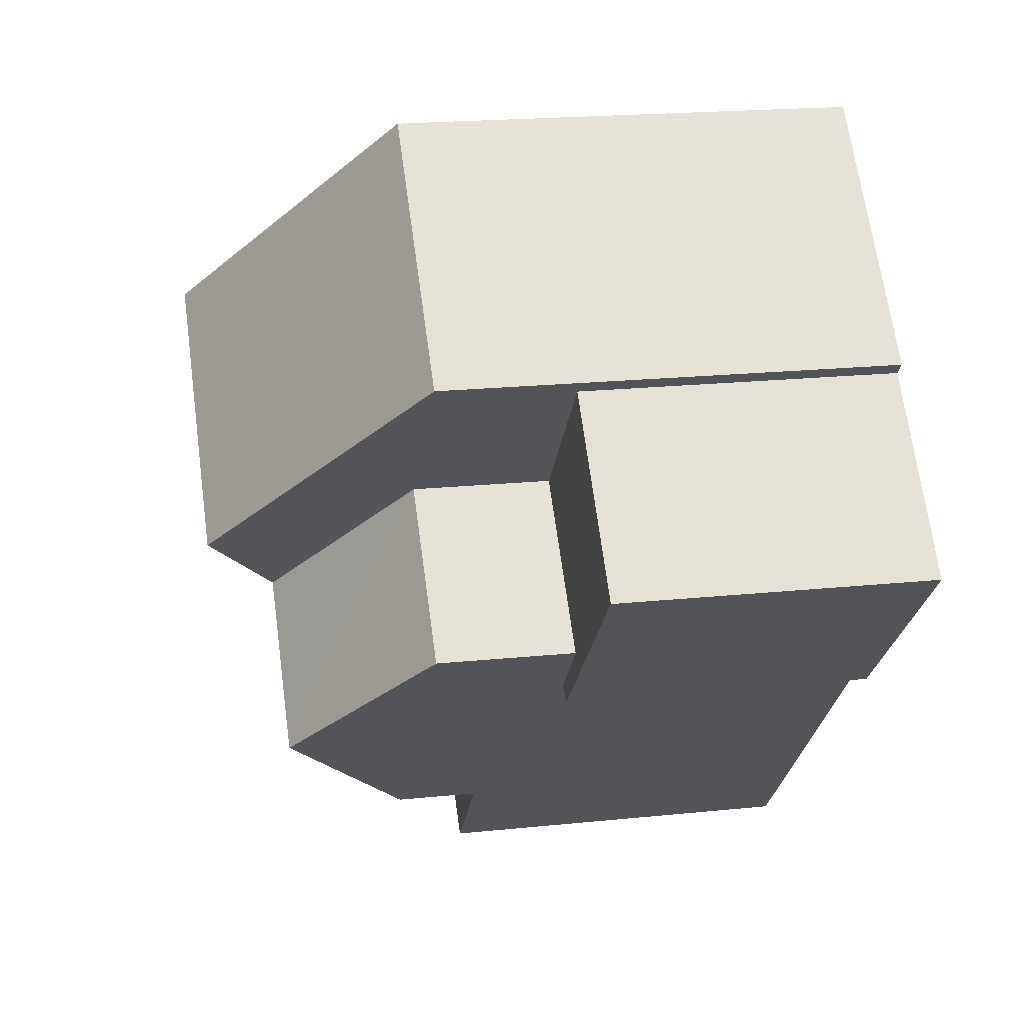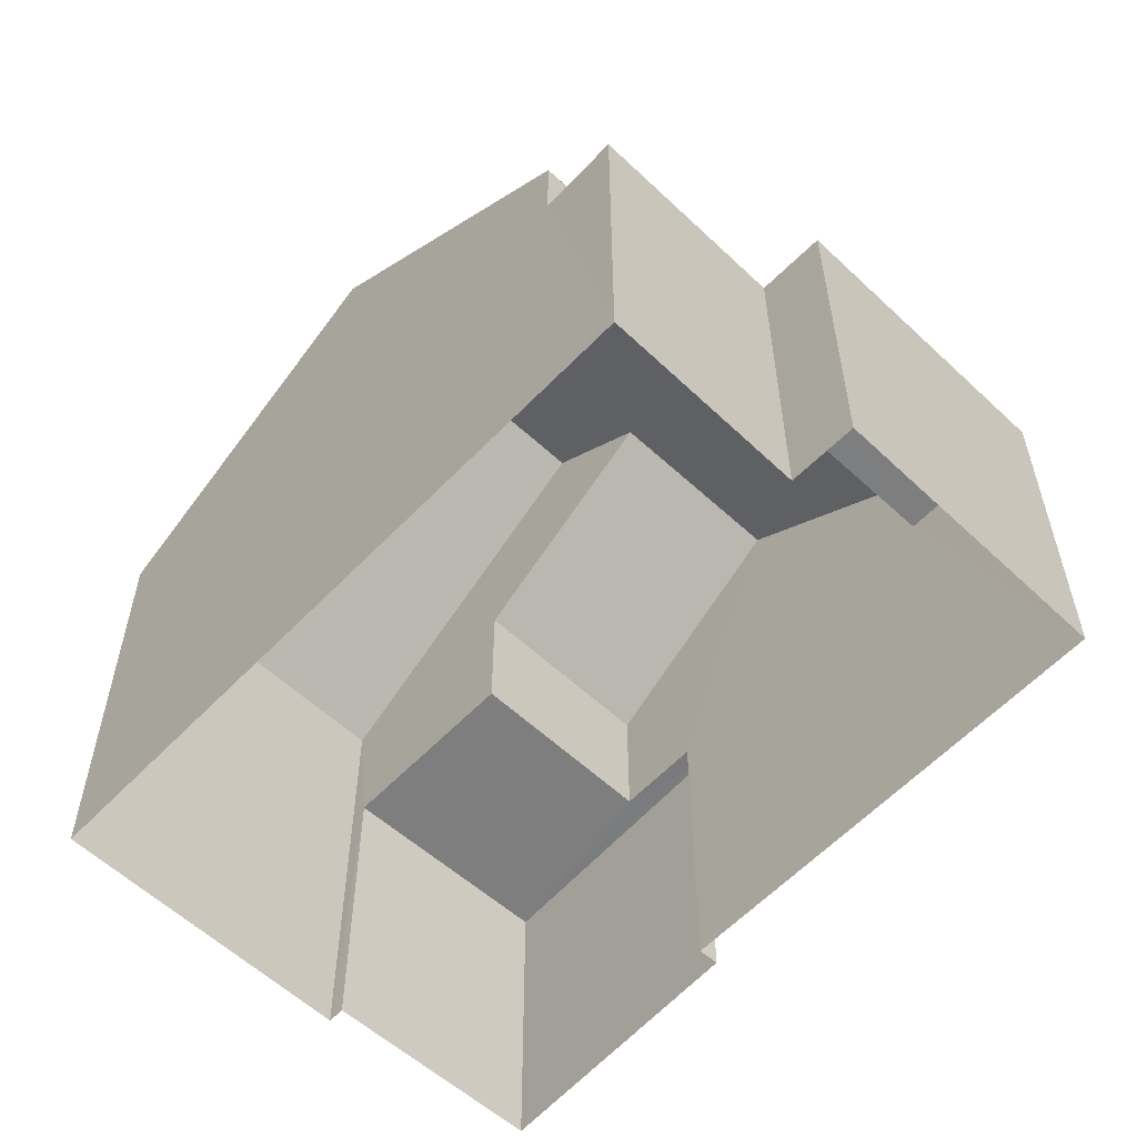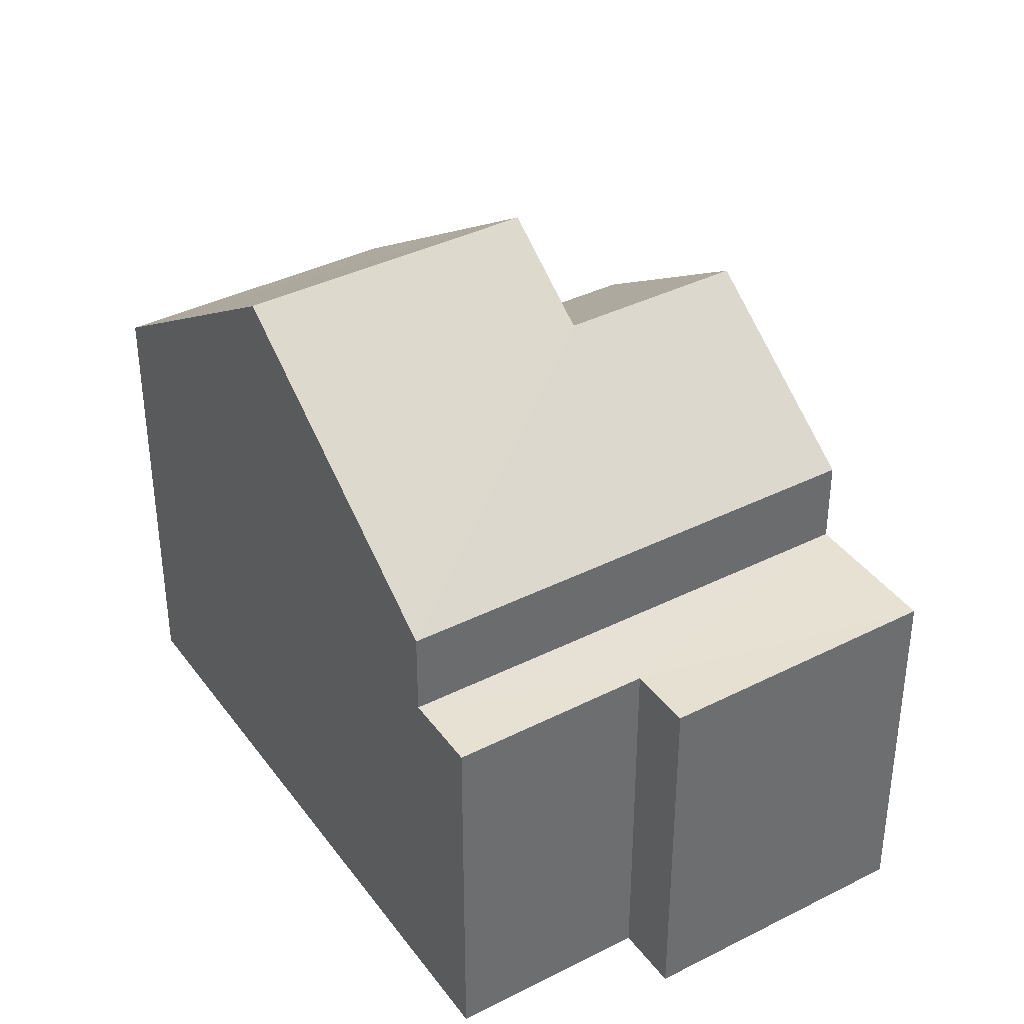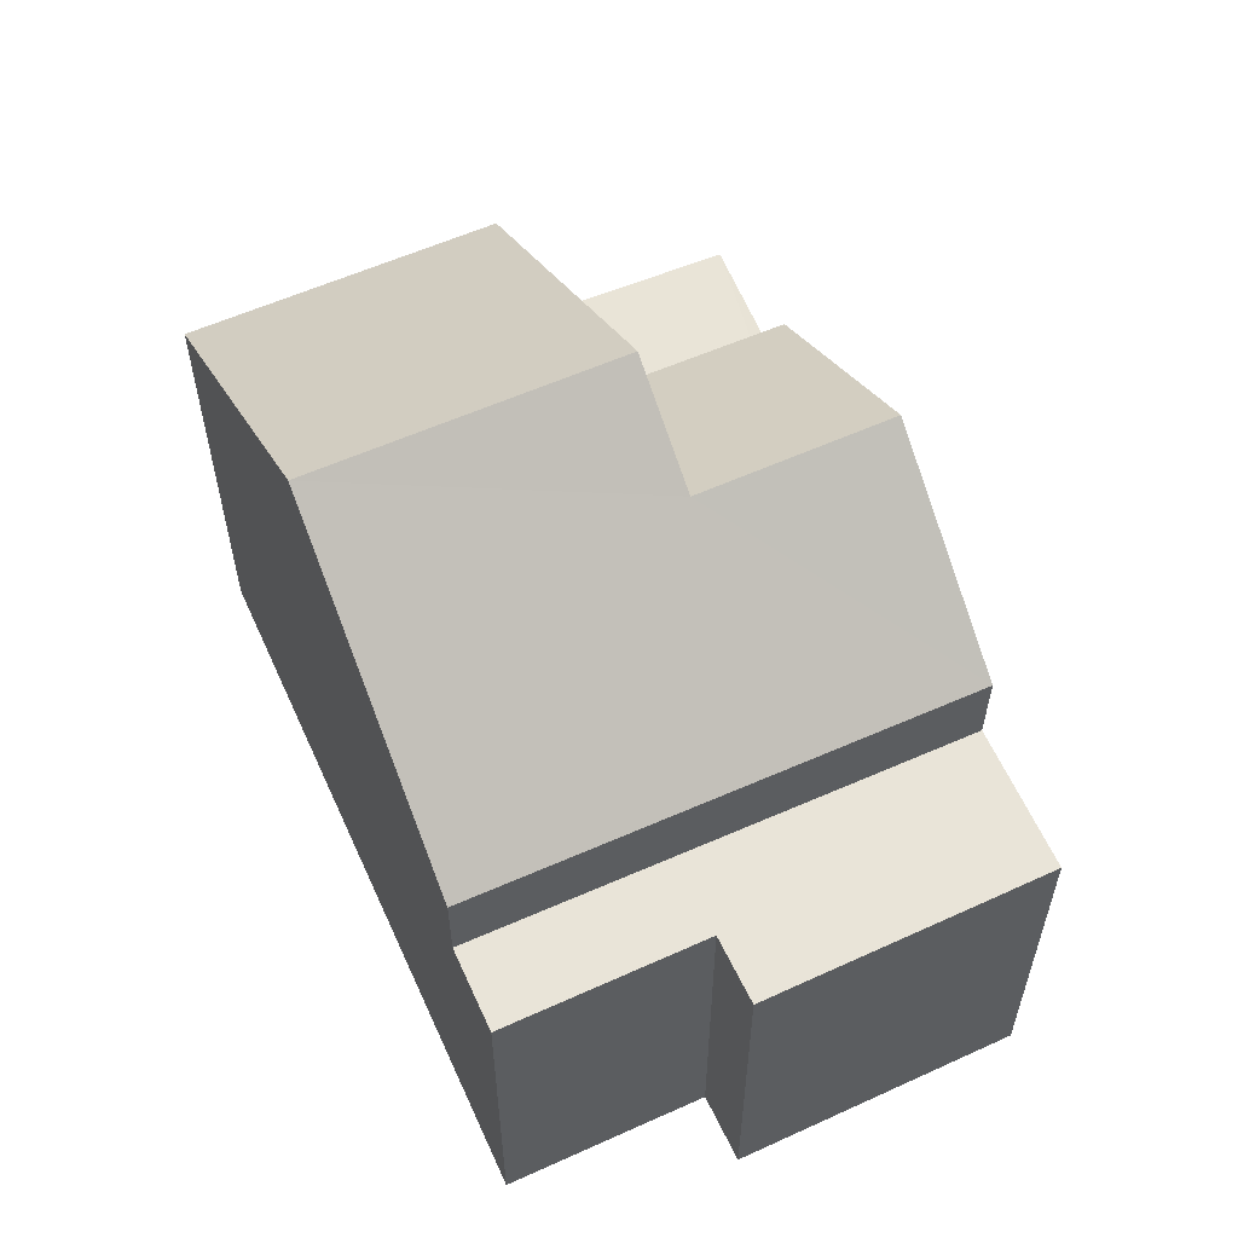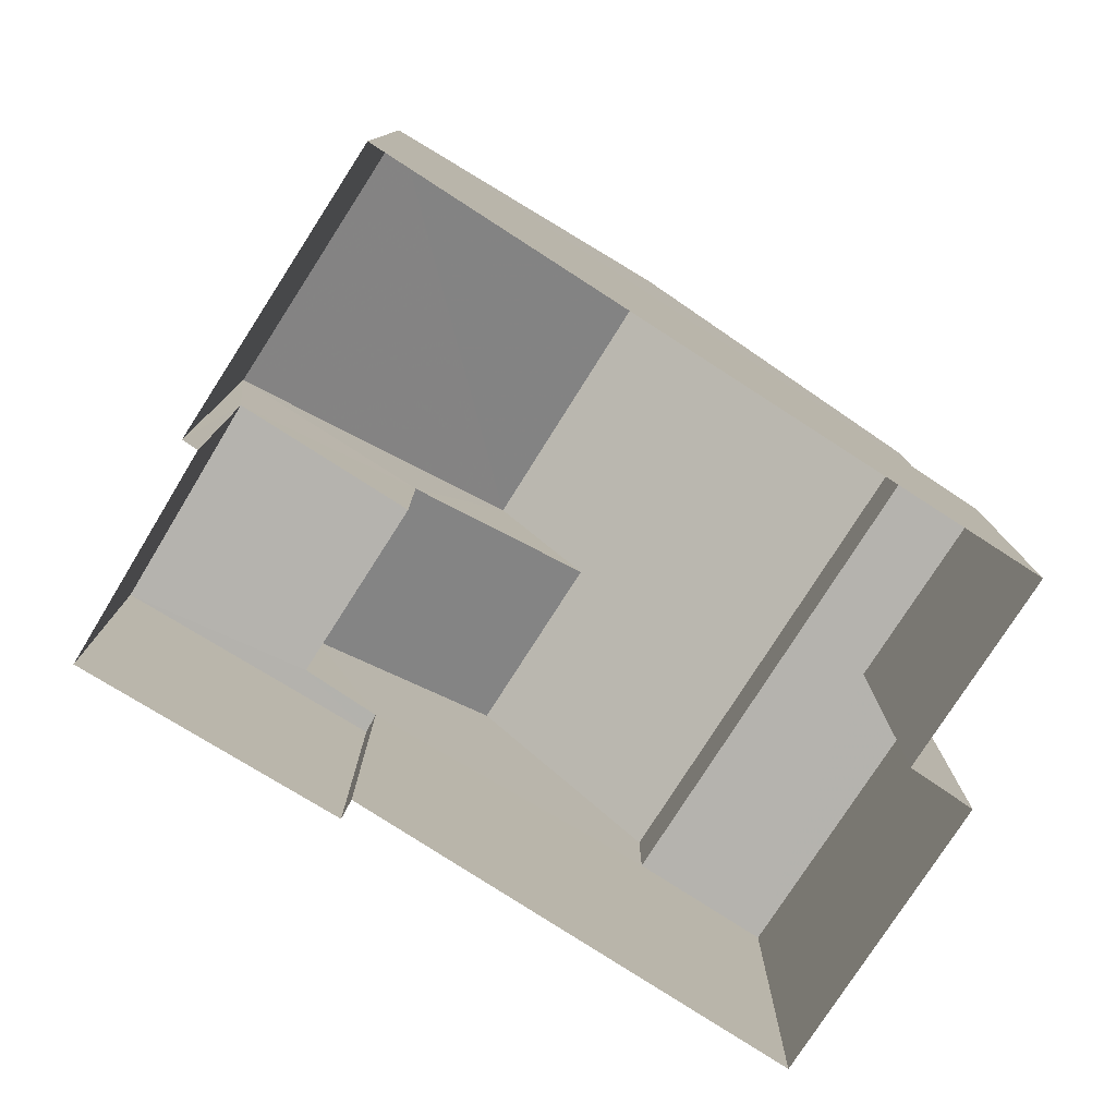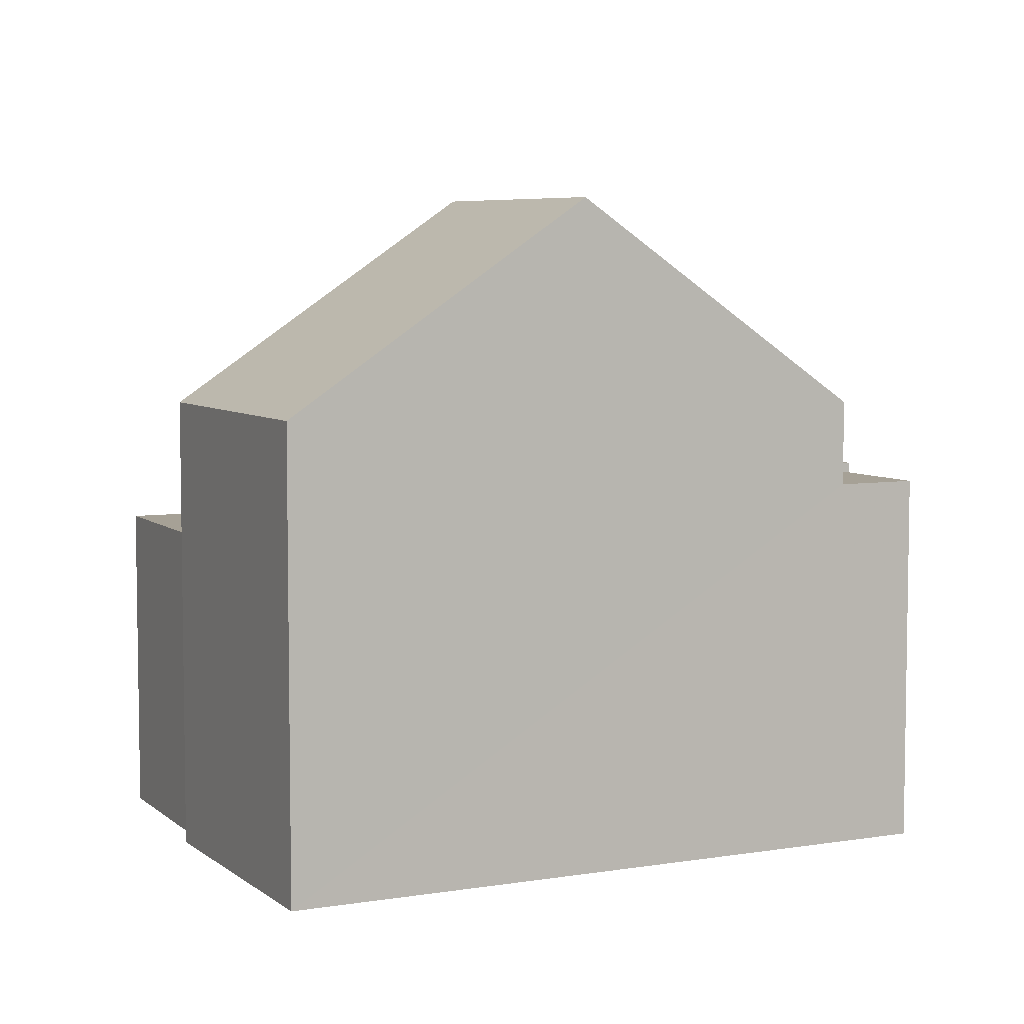
<metadata>
{"format":"obj","ext":"obj","renderer":"f3d","projection":"perspective","resolution":1024,"background":"white","views":[{"elev":20.4,"azim":79.3,"up":"+Y"},{"elev":-59.4,"azim":-87.5,"up":"+Z"},{"elev":38.8,"azim":-76.1,"up":"+Z"},{"elev":60.5,"azim":-68.2,"up":"+Z"},{"elev":-79.9,"azim":-166.8,"up":"+Z"},{"elev":6.2,"azim":-160.5,"up":"+Z"}]}
</metadata>
<code>
v -2.238e+05 -1.271e+05 18.4
v -2.238e+05 -1.271e+05 18.4
v -2.238e+05 -1.271e+05 18.4
v -2.238e+05 -1.271e+05 18.4
v -2.238e+05 -1.271e+05 18.4
v -2.238e+05 -1.271e+05 18.4
v -2.238e+05 -1.271e+05 18.4
v -2.238e+05 -1.271e+05 18.4
v -2.238e+05 -1.271e+05 18.4
v -2.238e+05 -1.271e+05 18.4
v -2.238e+05 -1.271e+05 23.45
v -2.238e+05 -1.271e+05 23.45
v -2.238e+05 -1.271e+05 23.45
v -2.238e+05 -1.271e+05 23.45
v -2.238e+05 -1.271e+05 23.45
v -2.238e+05 -1.271e+05 23.45
v -2.238e+05 -1.271e+05 27.36
v -2.238e+05 -1.271e+05 24.59
v -2.238e+05 -1.271e+05 24.59
v -2.238e+05 -1.271e+05 27.36
v -2.238e+05 -1.271e+05 24.59
v -2.238e+05 -1.271e+05 26.4
v -2.238e+05 -1.271e+05 24.59
v -2.238e+05 -1.271e+05 26.4
v -2.238e+05 -1.271e+05 24.59
v -2.238e+05 -1.271e+05 24.59
v -2.238e+05 -1.271e+05 22.7
v -2.238e+05 -1.271e+05 22.7
v -2.238e+05 -1.271e+05 22.7
v -2.238e+05 -1.271e+05 22.7
v -2.238e+05 -1.271e+05 22.7
v -2.238e+05 -1.271e+05 22.7
f 1 2 3
f 4 3 5
f 6 2 7
f 6 7 8
f 9 10 5
f 9 5 6
f 3 2 5
f 5 2 6
f 11 12 13
f 12 14 13
f 13 15 16
f 13 14 15
f 17 18 19
f 20 17 19
f 21 22 23
f 21 24 22
f 17 20 24
f 20 25 24
f 24 26 22
f 24 25 26
f 27 28 29
f 28 30 29
f 29 31 32
f 29 30 31
f 25 15 14
f 26 25 14
f 13 5 10
f 11 13 10
f 24 21 17
f 2 1 31
f 21 32 31
f 17 21 18
f 31 1 18
f 21 31 18
f 19 1 3
f 19 18 1
f 2 30 7
f 2 31 30
f 28 8 7
f 30 28 7
f 29 21 23
f 29 32 21
f 13 4 5
f 13 16 4
f 11 10 9
f 12 11 9
f 6 8 28
f 27 6 28
f 20 19 15
f 25 20 15
f 19 3 15
f 15 3 4
f 15 4 16
f 23 22 27
f 29 23 27
f 22 26 27
f 9 14 12
f 27 14 6
f 6 14 9
f 27 26 14

</code>
